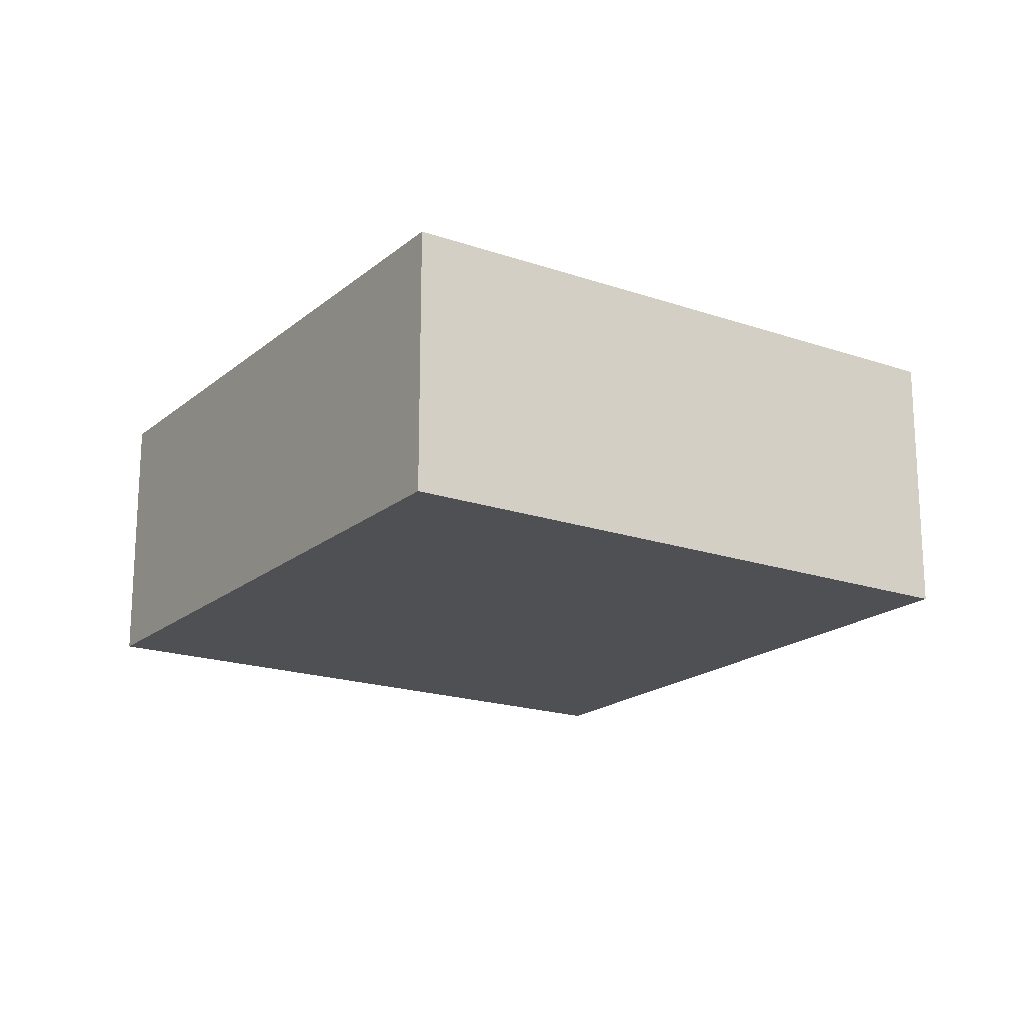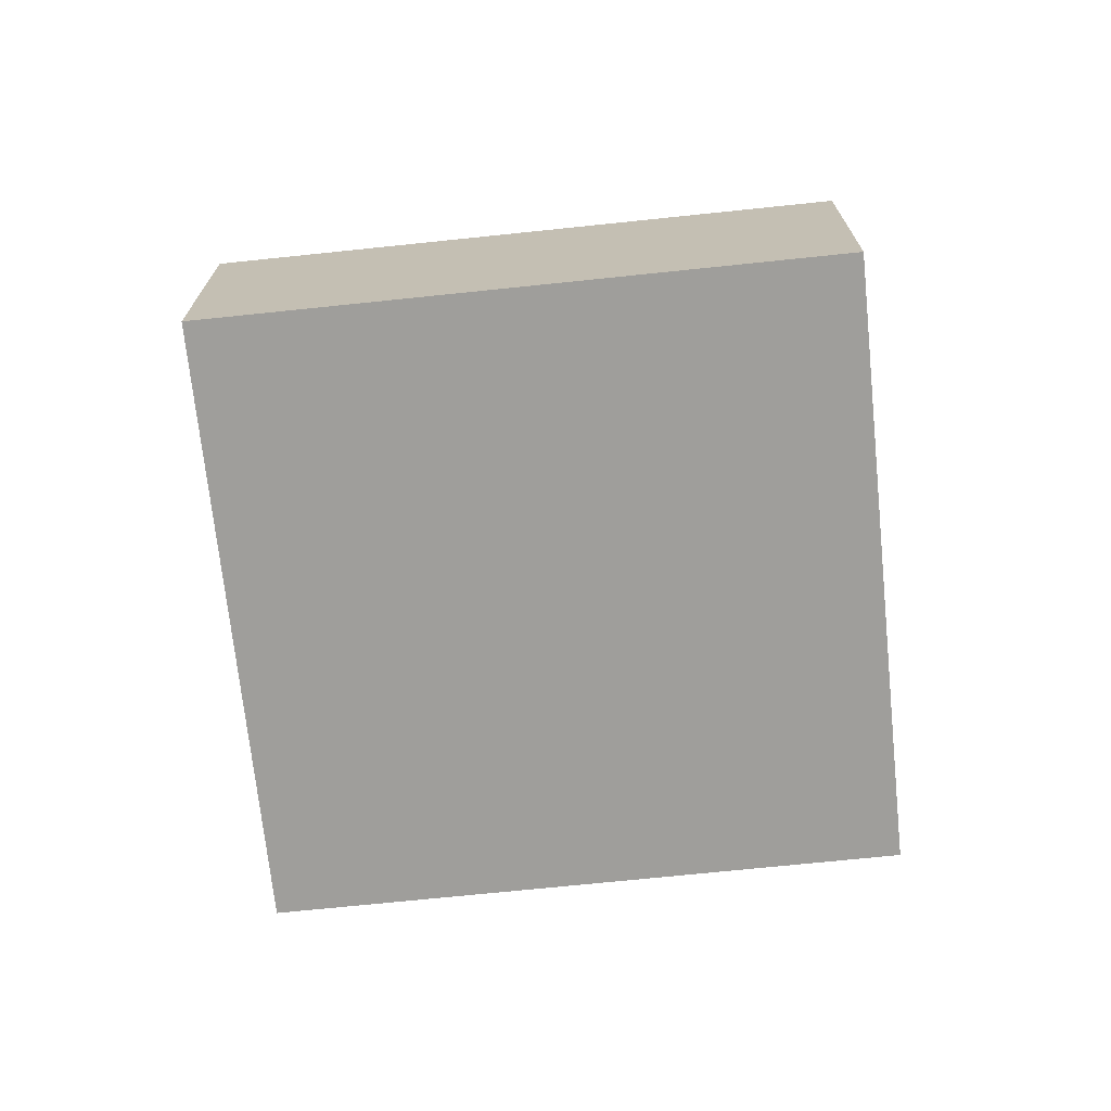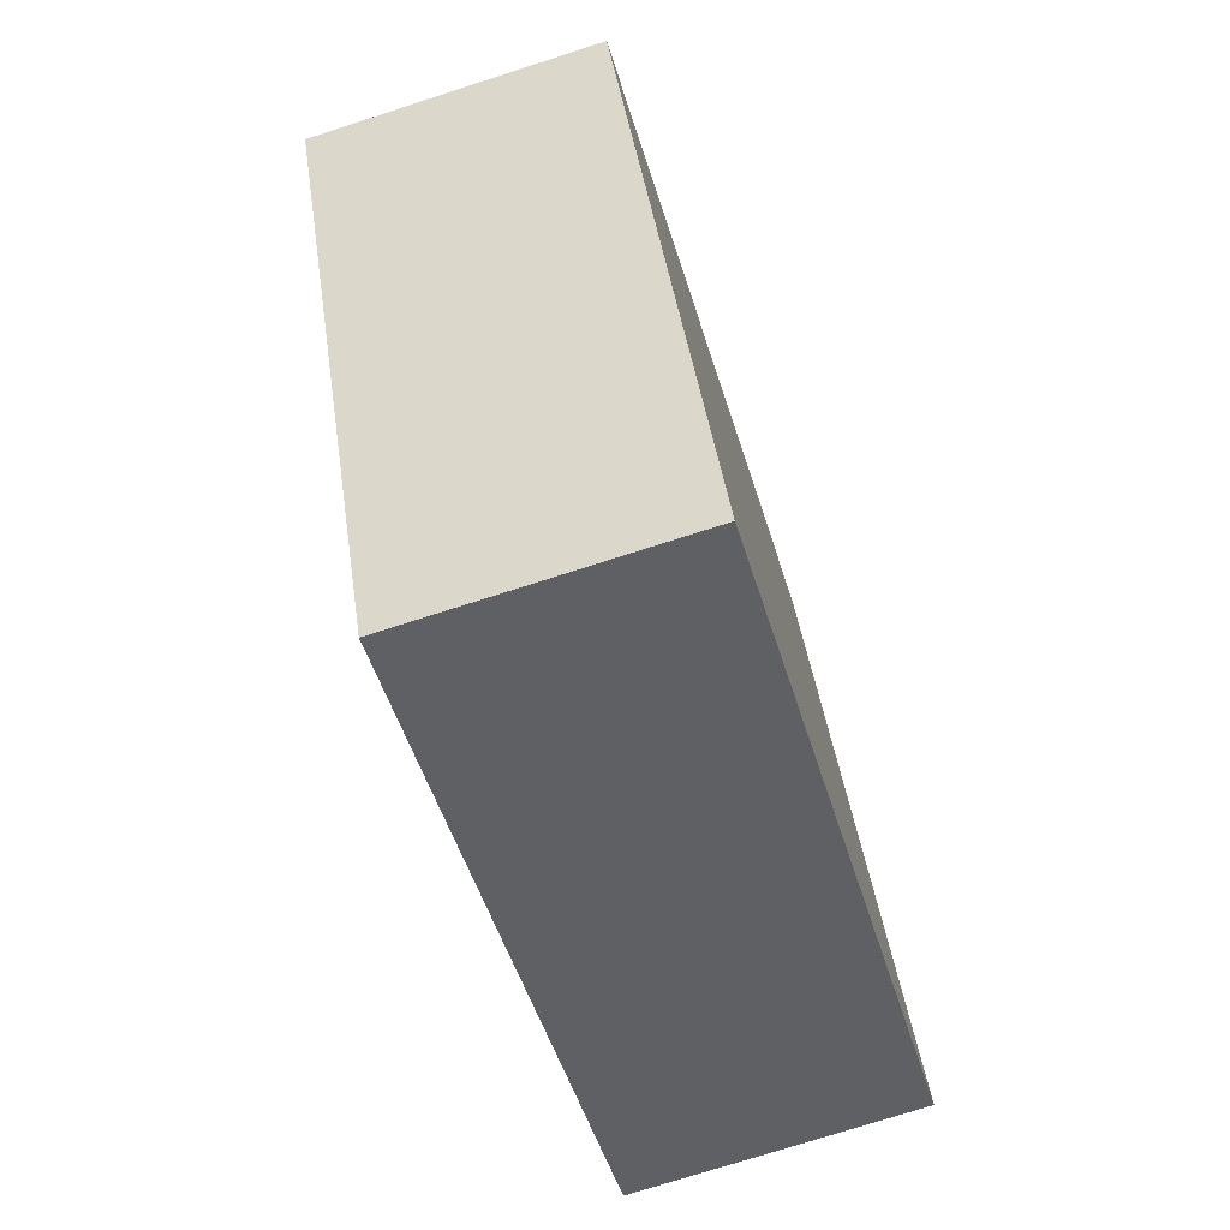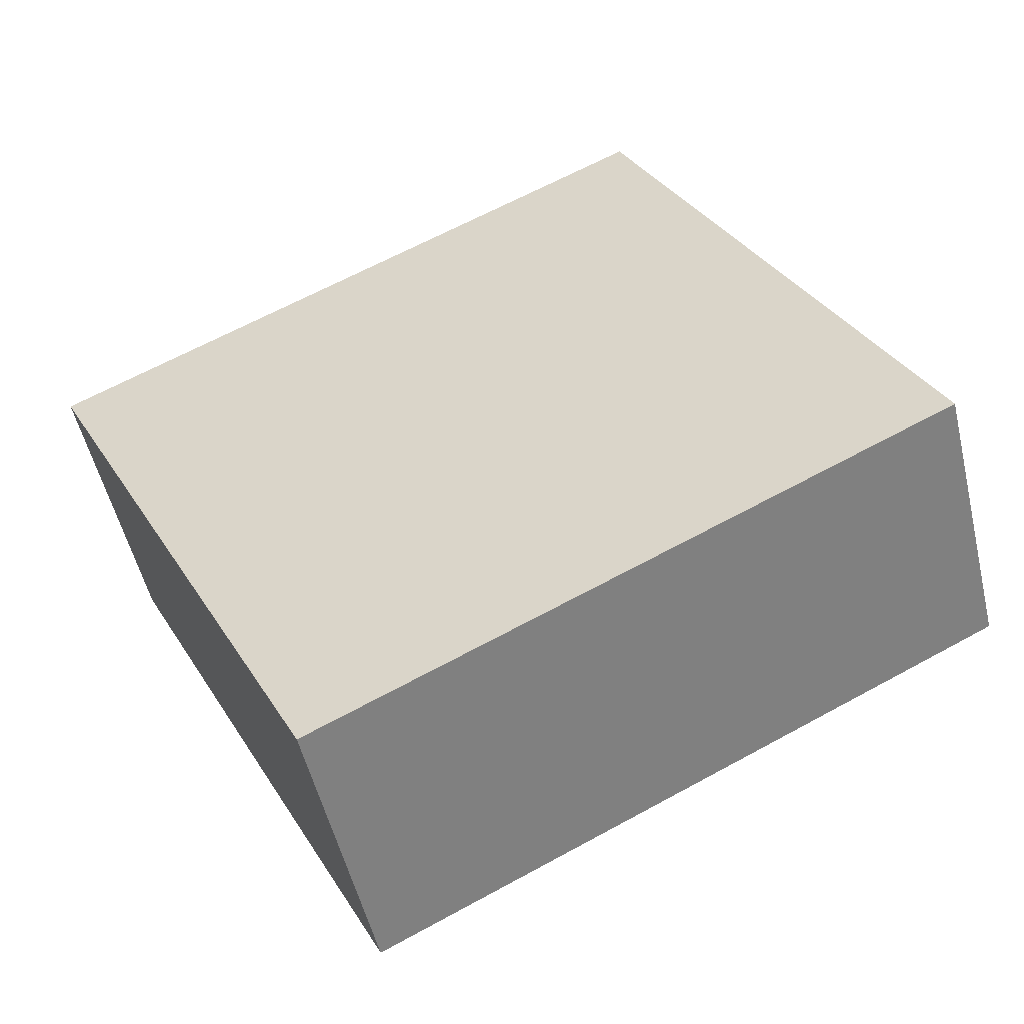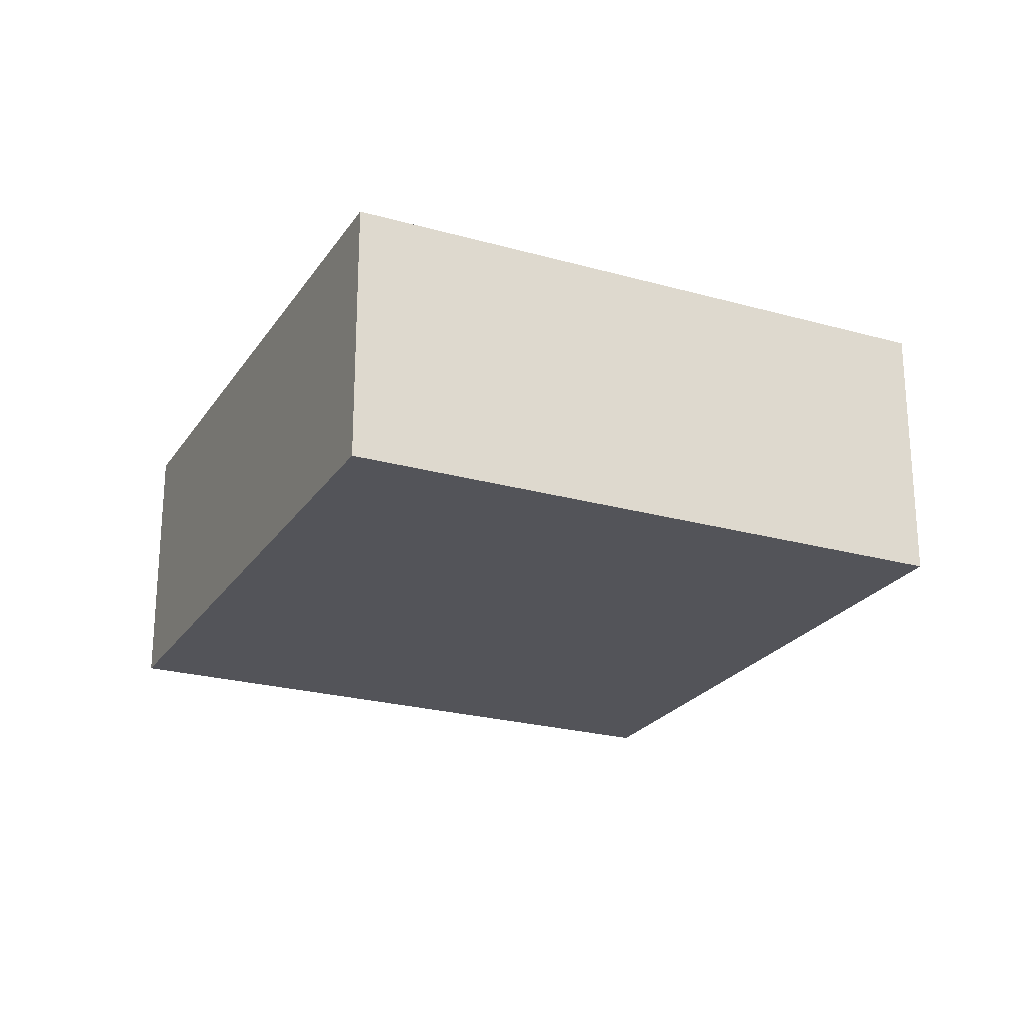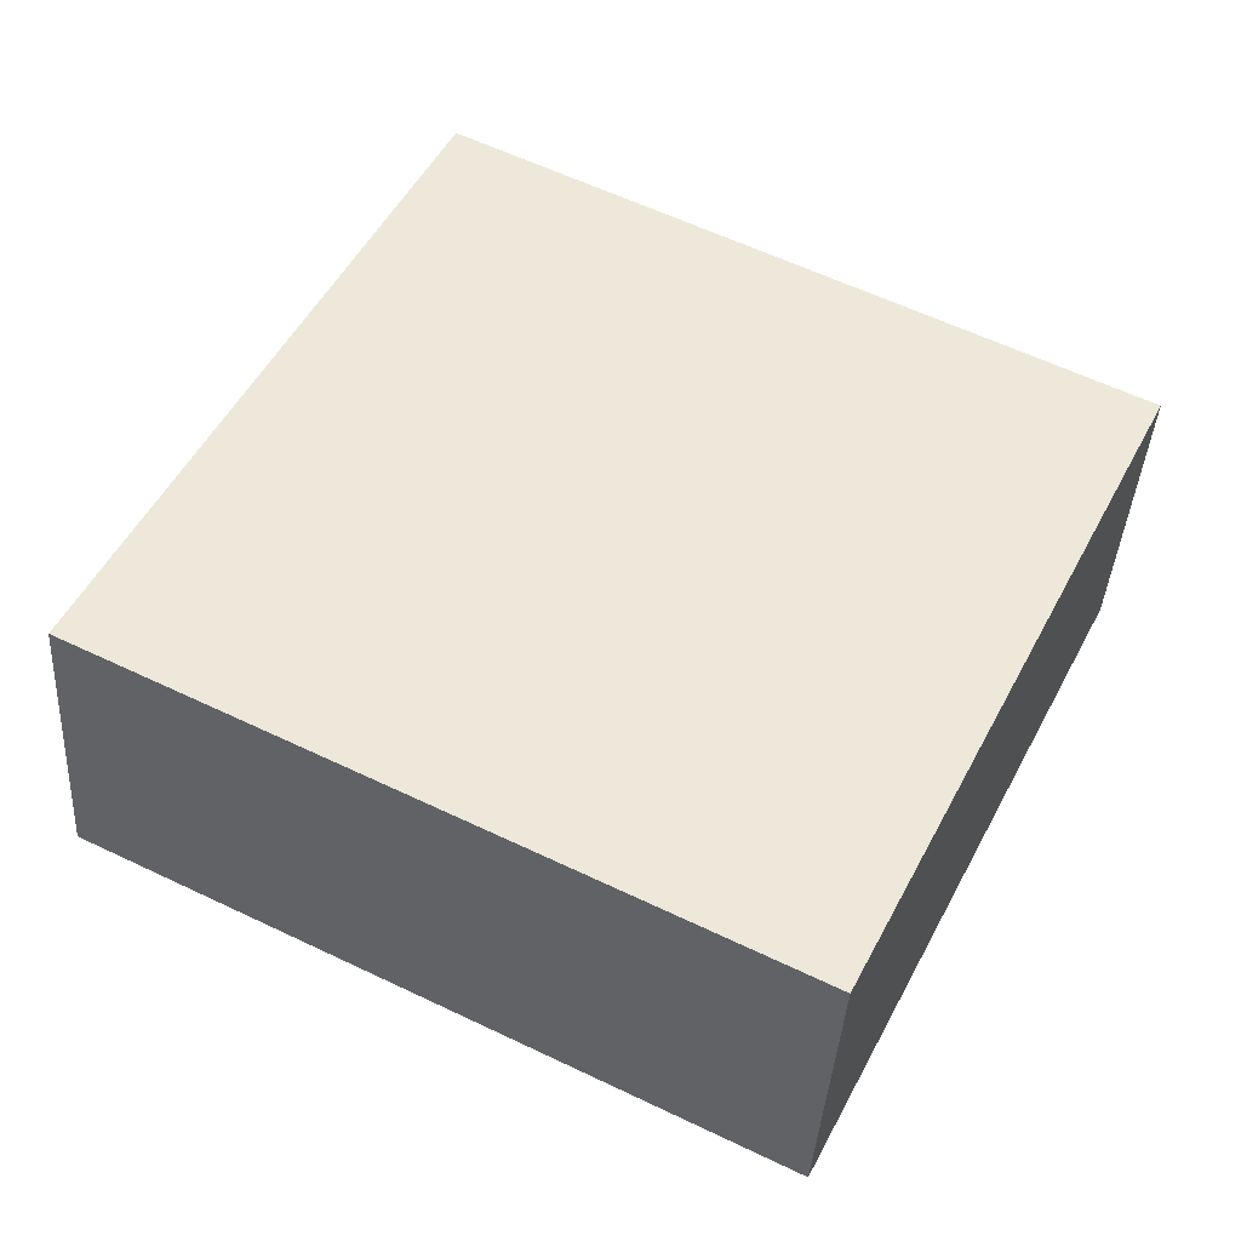
<metadata>
{"format":"obj","ext":"obj","renderer":"f3d","projection":"perspective","resolution":1024,"background":"white","views":[{"elev":-18.8,"azim":-97.0,"up":"+Y"},{"elev":-70.8,"azim":-147.7,"up":"+Y"},{"elev":-74.5,"azim":107.8,"up":"+Z"},{"elev":-52.5,"azim":-166.7,"up":"+Z"},{"elev":-23.7,"azim":91.1,"up":"+Y"},{"elev":-38.9,"azim":-3.5,"up":"+Z"}]}
</metadata>
<code>
v  0 2.674 1.637e-16
v  7.96 2.674 1.179
v  5.921 2.674 -2.935
v  8.784 2.674 2.841
v  5.617 2.674 4.411
v  3.931 2.674 5.246
v  2.862 2.674 5.776
v  5.921 1.797e-16 -2.935
v  0 0 0
v  2.862 -3.537e-16 5.776
v  3.931 -3.212e-16 5.246
v  5.617 -2.701e-16 4.411
v  8.784 -1.74e-16 2.841
v  7.96 -7.219e-17 1.179
g defaultobject
f 1 2 3
f 2 1 4
f 4 1 5
f 5 1 6
f 6 1 7
f 8 1 3
f 1 8 9
f 9 7 1
f 7 9 10
f 10 6 7
f 6 10 5
f 5 10 11
f 5 11 4
f 4 11 12
f 4 12 13
f 2 8 3
f 8 2 14
f 14 2 4
f 14 4 13
f 8 10 9
f 10 8 11
f 11 8 12
f 12 8 14
f 12 14 13

</code>
